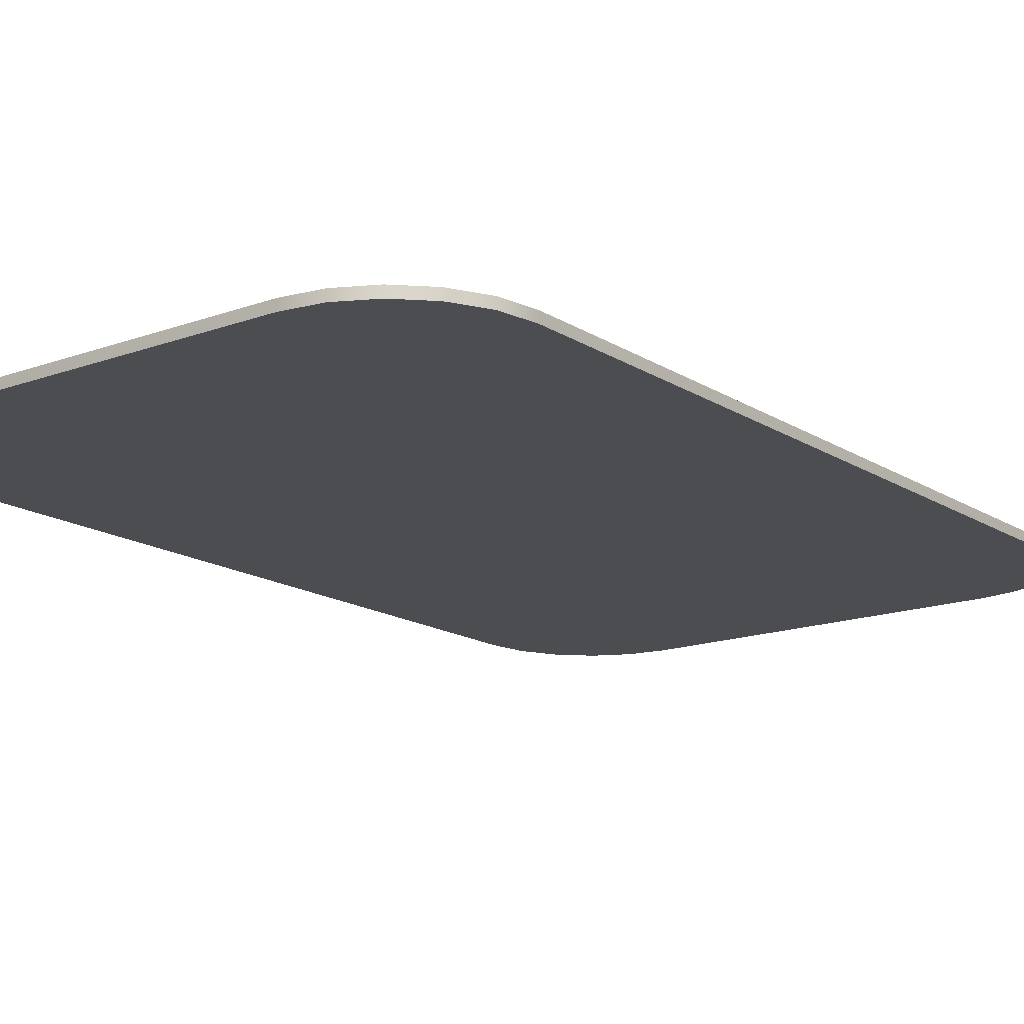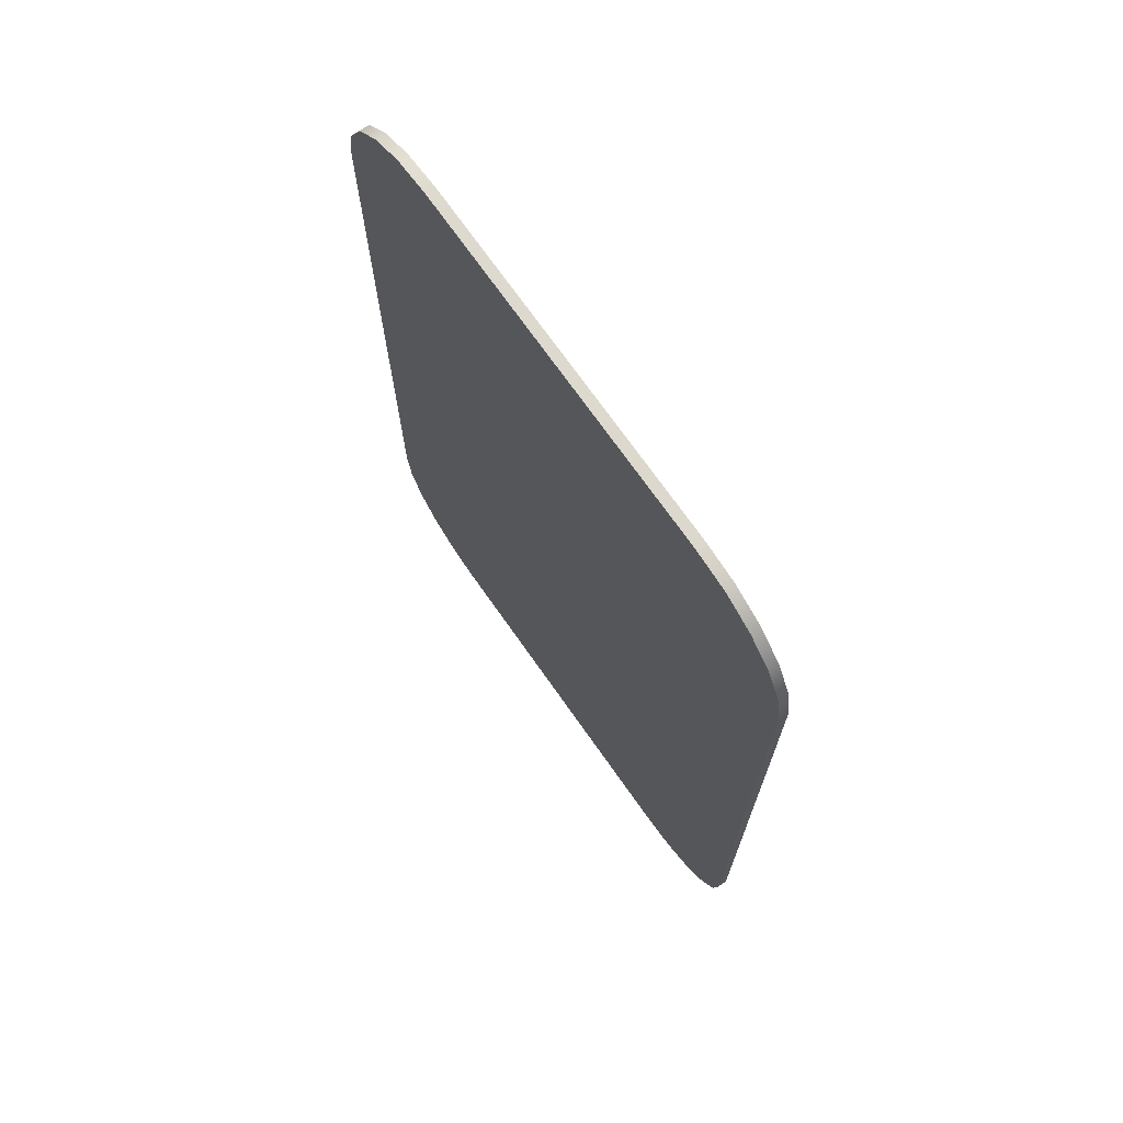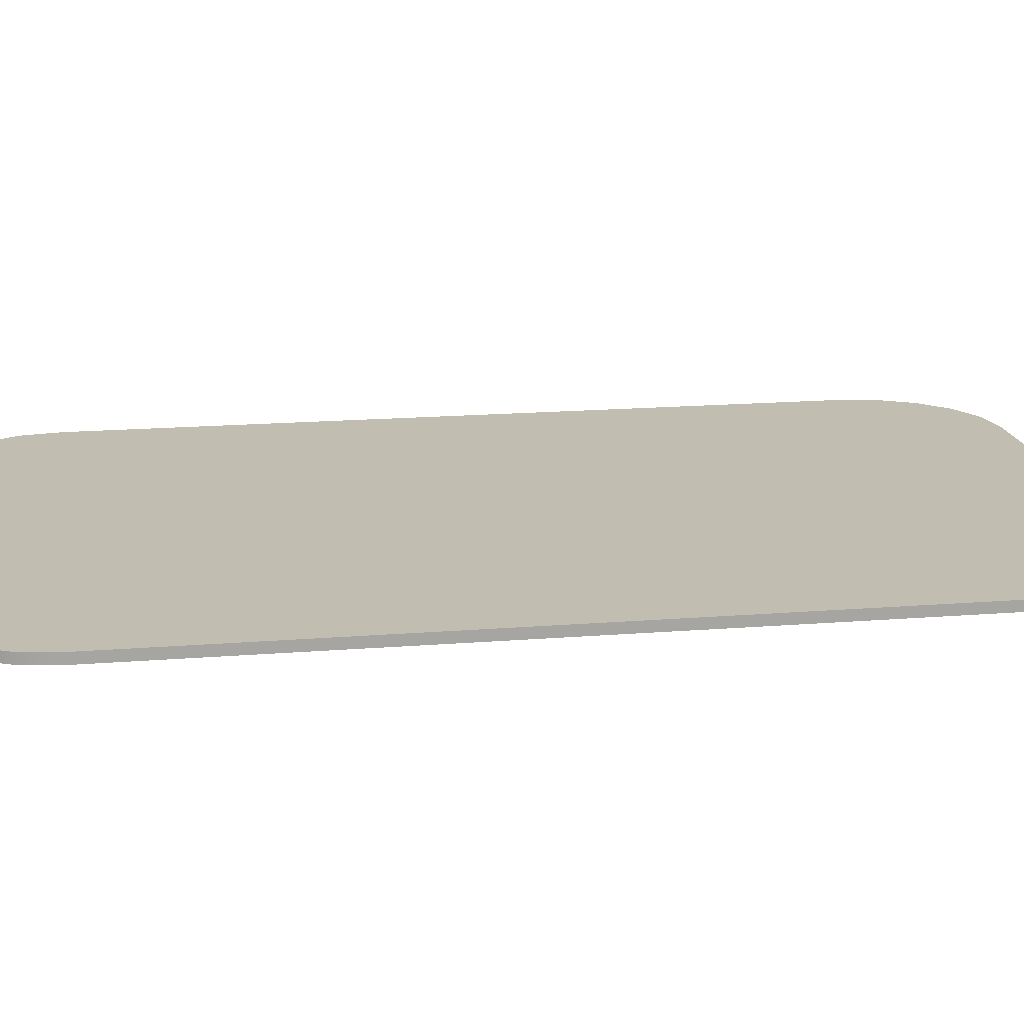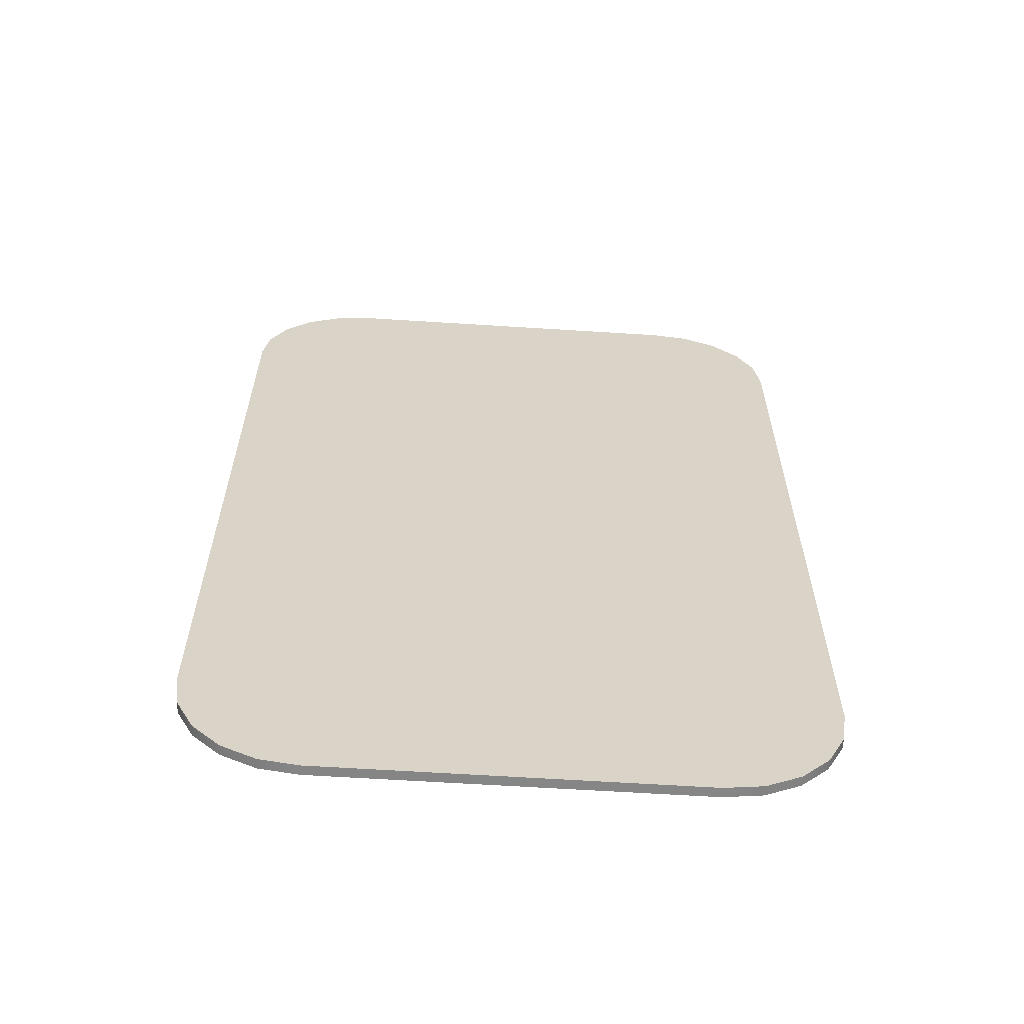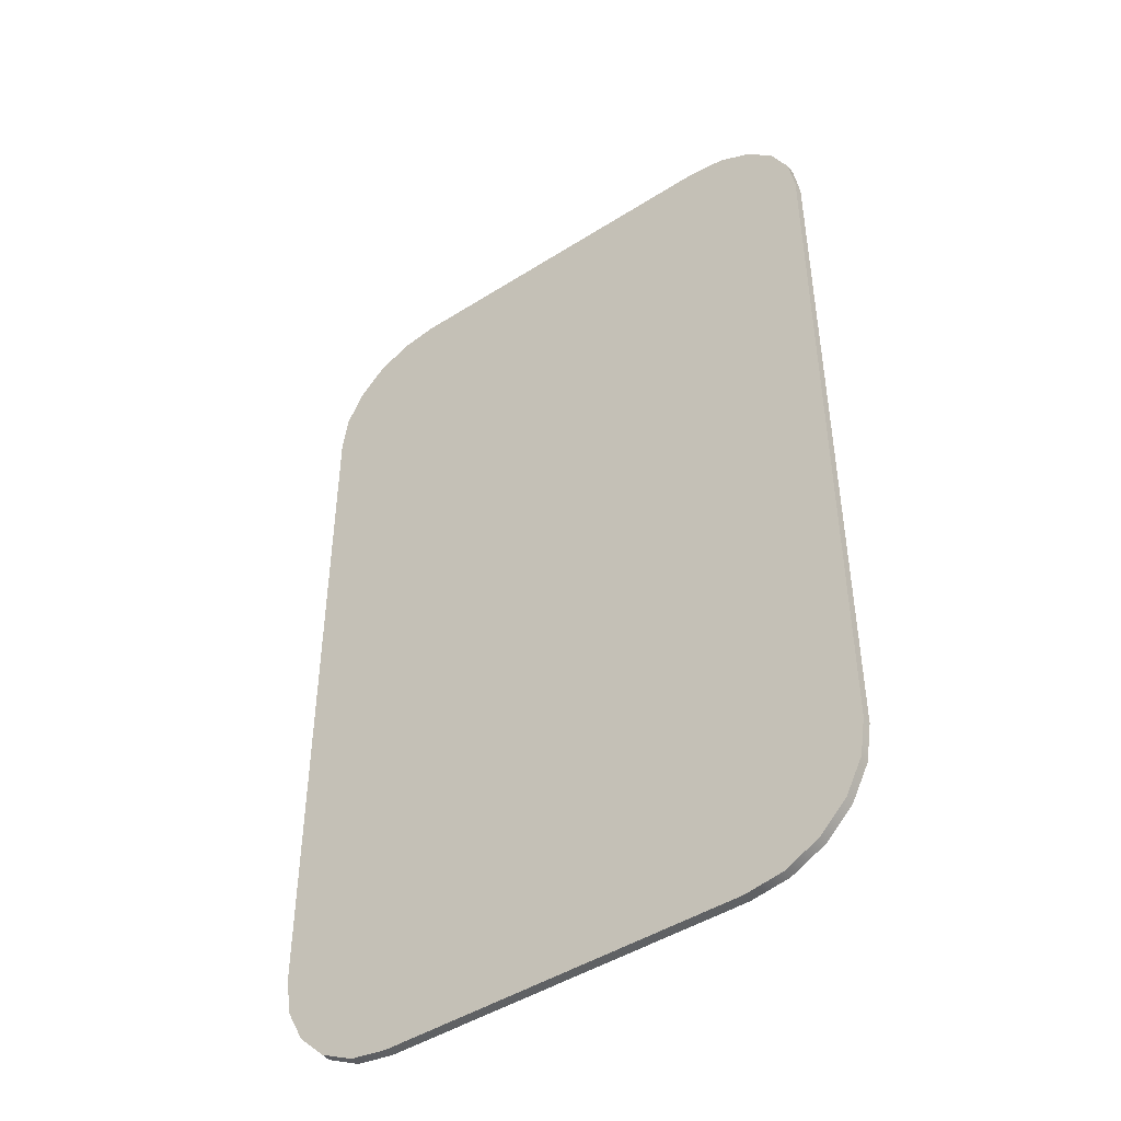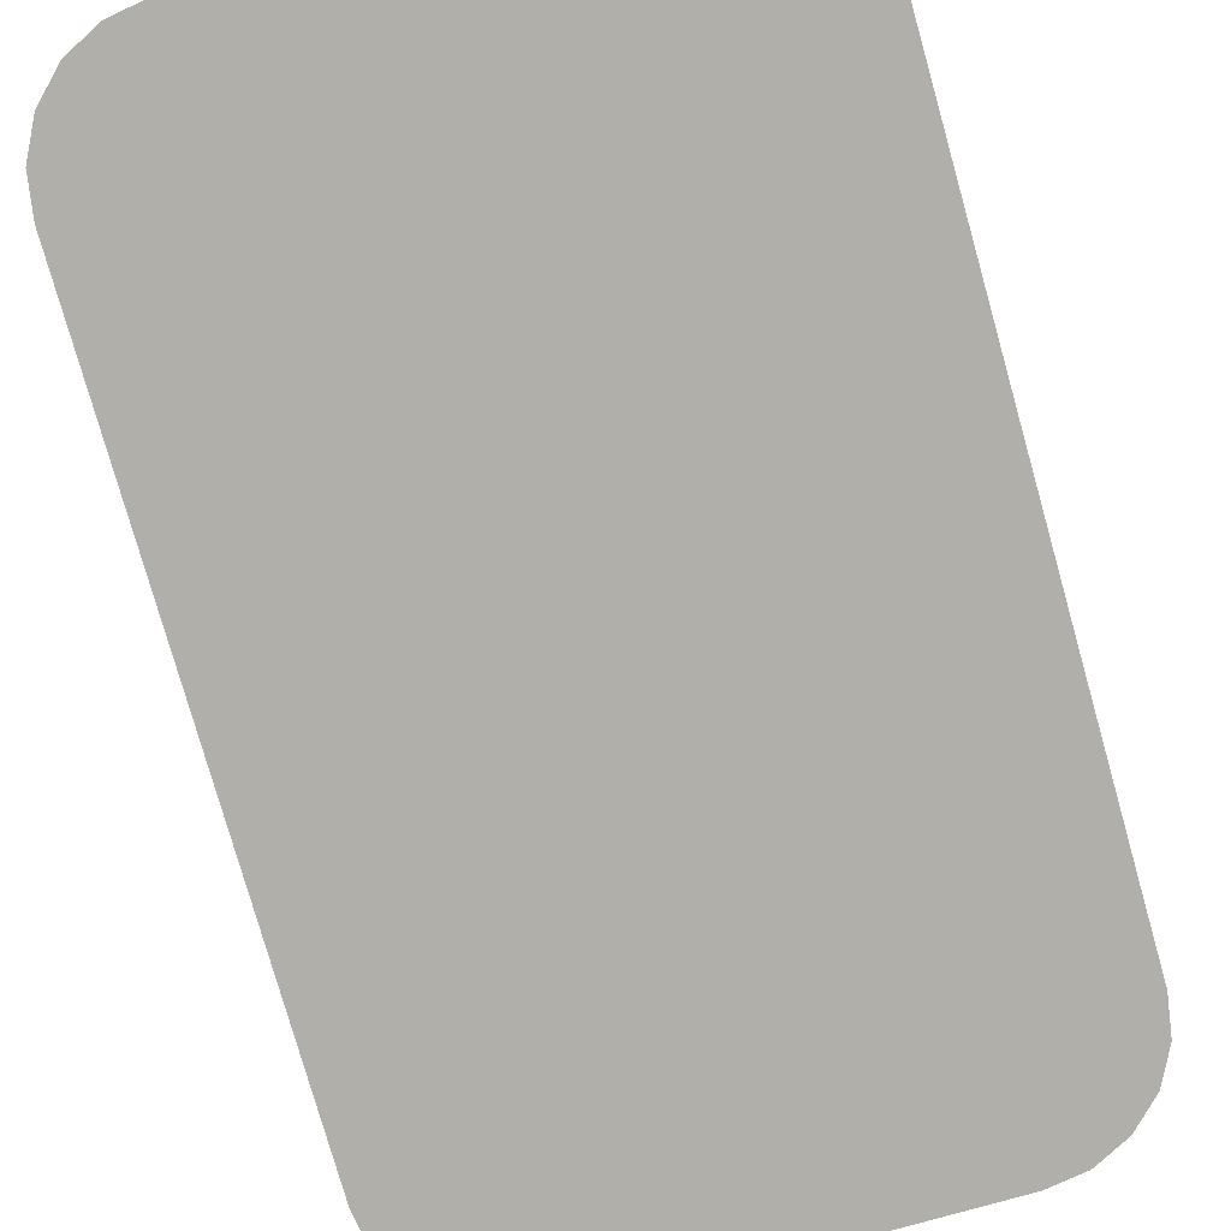
<metadata>
{"format":"obj","ext":"obj","renderer":"f3d","projection":"perspective","resolution":1024,"background":"white","views":[{"elev":-15.8,"azim":37.4,"up":"+Z"},{"elev":71.8,"azim":54.9,"up":"+Y"},{"elev":16.7,"azim":-99.6,"up":"+Z"},{"elev":-62.0,"azim":-3.7,"up":"+Y"},{"elev":-45.9,"azim":36.1,"up":"+Y"},{"elev":-78.0,"azim":15.8,"up":"+Z"}]}
</metadata>
<code>
g default
v -0.5862 0.1546 -0.01015
v -0.3493 -0.08226 -0.0104
v -0.4225 -0.07067 -0.01039
v -0.4885 -0.03703 -0.01035
v -0.5409 0.01537 -0.01029
v -0.5746 0.08139 -0.01022
v -0.5862 0.1546 0.008648
v -0.5746 0.08138 0.008571
v -0.5409 0.01535 0.008501
v -0.4885 -0.03705 0.008446
v -0.4225 -0.07069 0.00841
v -0.3493 -0.08228 0.008398
v 0.5862 0.1546 -0.01015
v 0.5746 0.08139 -0.01022
v 0.5409 0.01537 -0.01029
v 0.4885 -0.03703 -0.01035
v 0.4225 -0.07067 -0.01039
v 0.3493 -0.08226 -0.0104
v 0.5862 0.1546 0.008648
v 0.3493 -0.08228 0.008398
v 0.4225 -0.07069 0.00841
v 0.4885 -0.03705 0.008446
v 0.5409 0.01535 0.008501
v 0.5746 0.08138 0.008571
v -0.4225 1.801 0.01039
v -0.4885 1.767 0.01035
v -0.5409 1.715 0.01029
v -0.5746 1.649 0.01022
v -0.5862 1.575 0.01015
v -0.3493 1.812 0.0104
v -0.5862 1.575 -0.008648
v -0.5746 1.649 -0.008571
v -0.5409 1.715 -0.008501
v -0.4885 1.767 -0.008446
v -0.4225 1.801 -0.00841
v -0.3493 1.812 -0.008398
v 0.5746 1.649 0.01022
v 0.5409 1.715 0.01029
v 0.4885 1.767 0.01035
v 0.4225 1.801 0.01039
v 0.3493 1.812 0.0104
v 0.5862 1.575 0.01015
v 0.5862 1.575 -0.008648
v 0.3493 1.812 -0.008398
v 0.4225 1.801 -0.00841
v 0.4885 1.767 -0.008446
v 0.5409 1.715 -0.008501
v 0.5746 1.649 -0.008571
g pCube1
f 12 2 18 20
f 36 30 41 44
f 19 13 43 42
f 29 31 1 7
f 1 6 8 7
f 6 5 9 8
f 5 4 10 9
f 4 3 11 10
f 3 2 12 11
f 18 17 21 20
f 17 16 22 21
f 16 15 23 22
f 15 14 24 23
f 14 13 19 24
f 29 28 32 31
f 28 27 33 32
f 27 26 34 33
f 26 25 35 34
f 25 30 36 35
f 41 40 45 44
f 40 39 46 45
f 39 38 47 46
f 38 37 48 47
f 37 42 43 48
f 37 38 39 40 41 30 25 26 27 28 29 7 8 9 10 11 12 20 21 22 23 24 19 42
f 43 13 14 15 16 17 18 2 3 4 5 6 1 31 32 33 34 35 36 44 45 46 47 48

</code>
